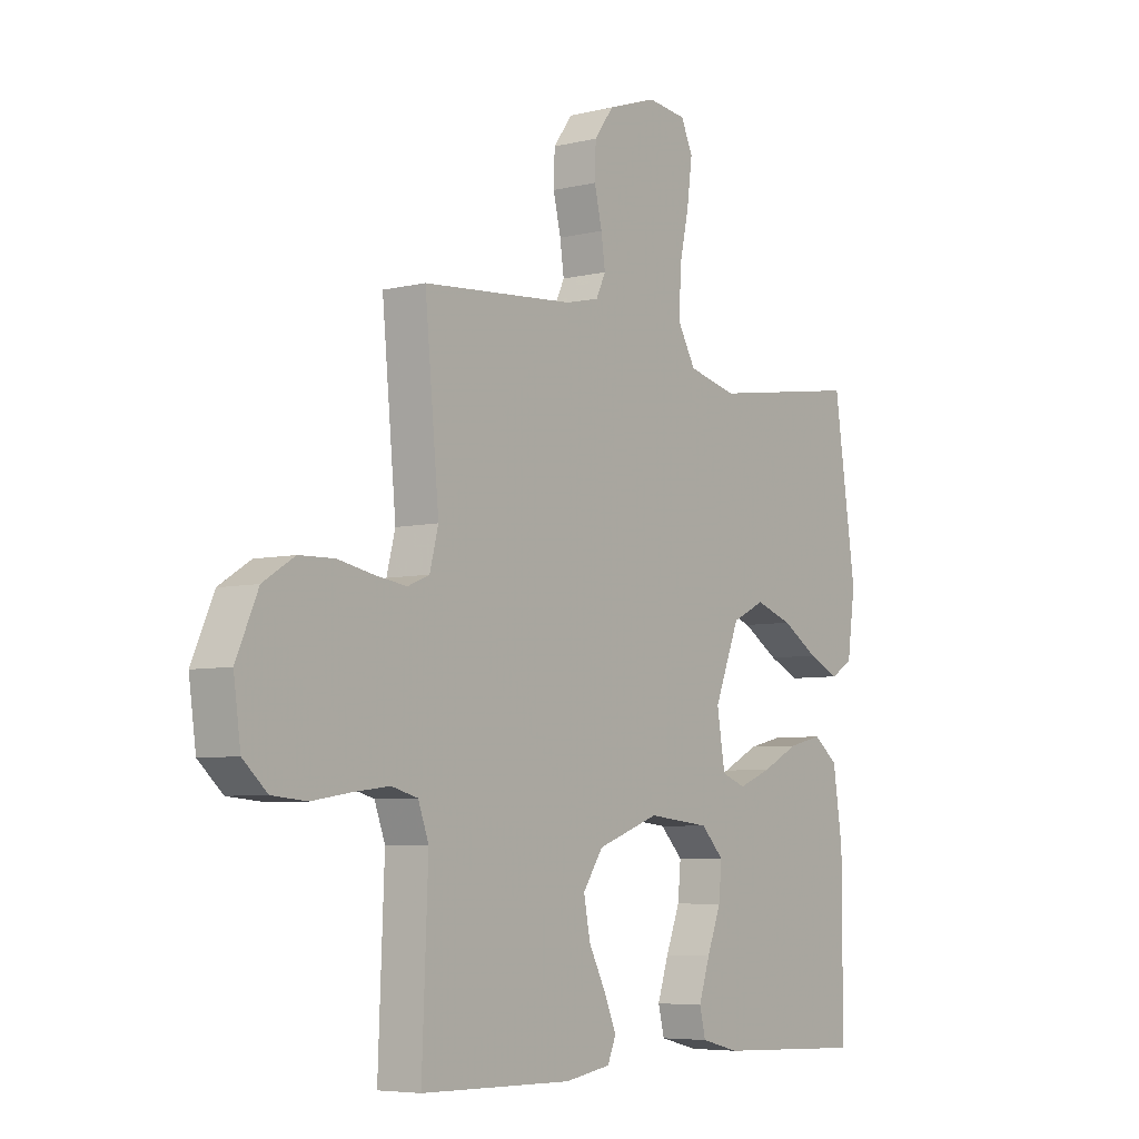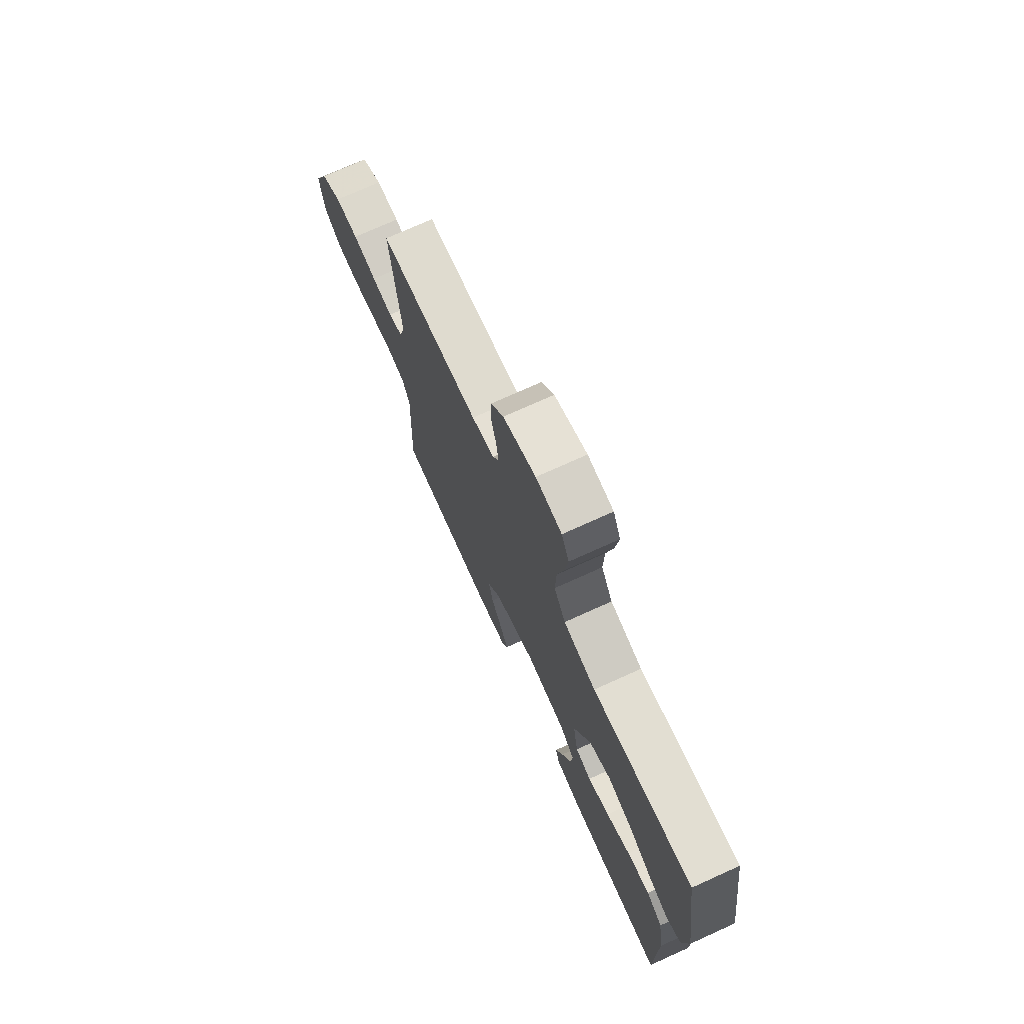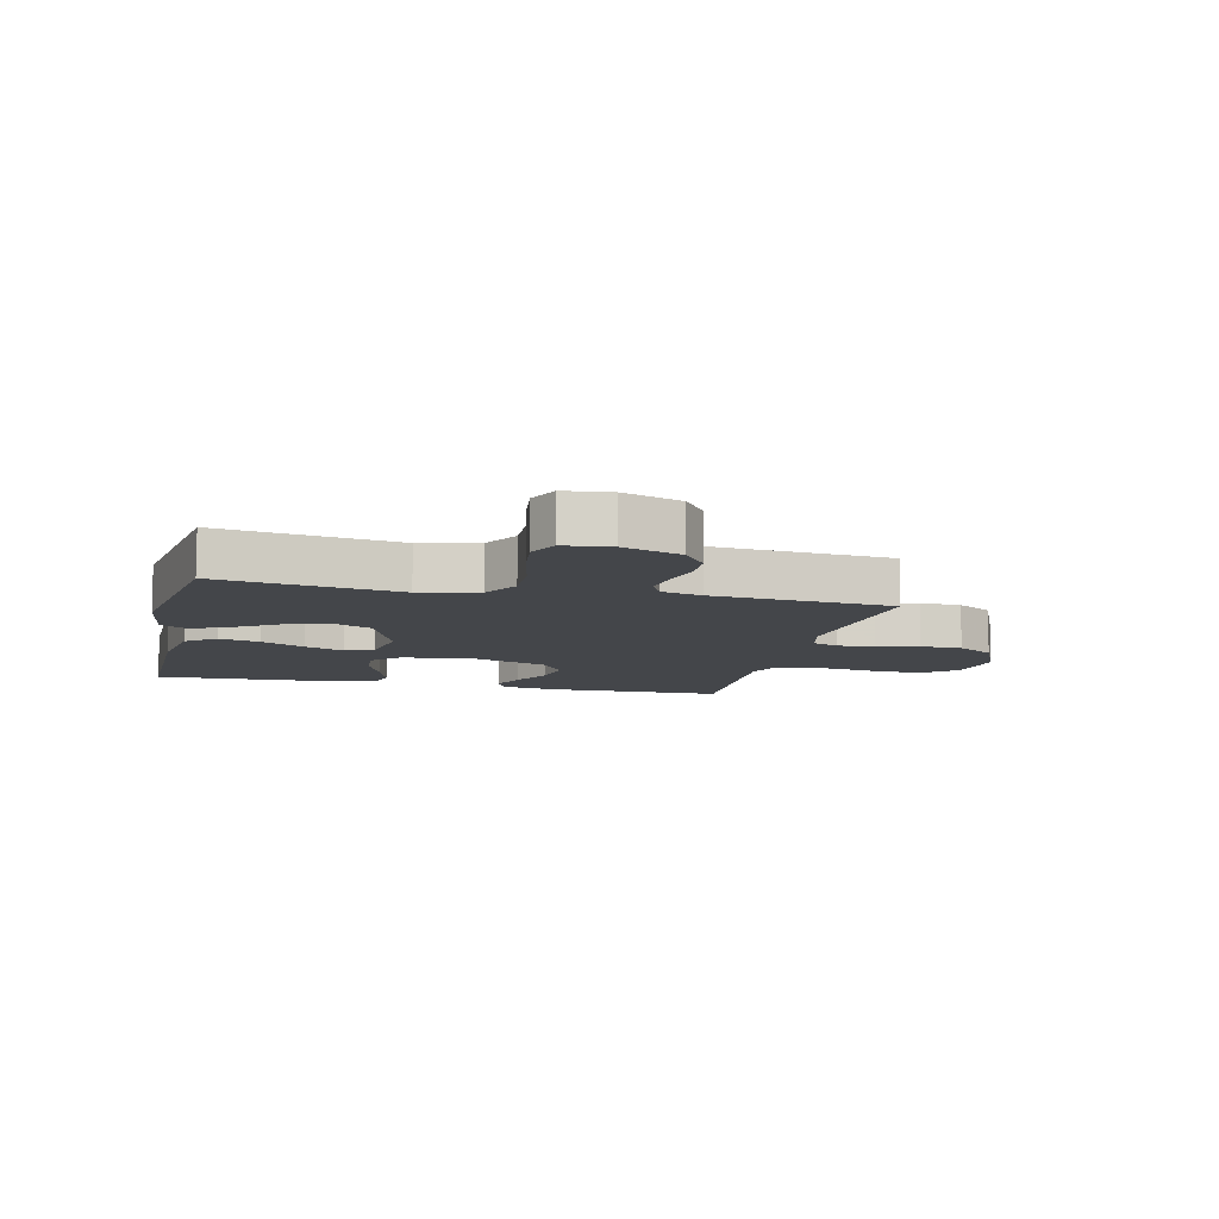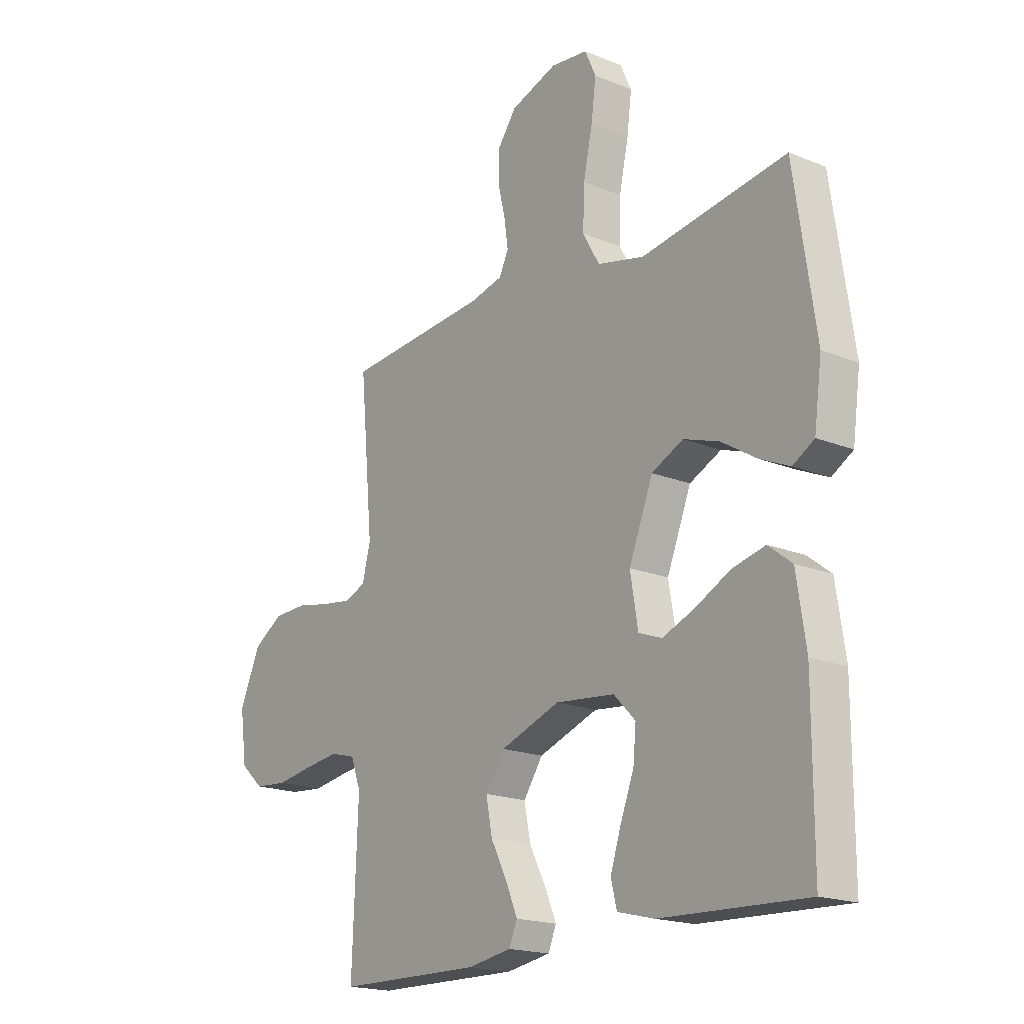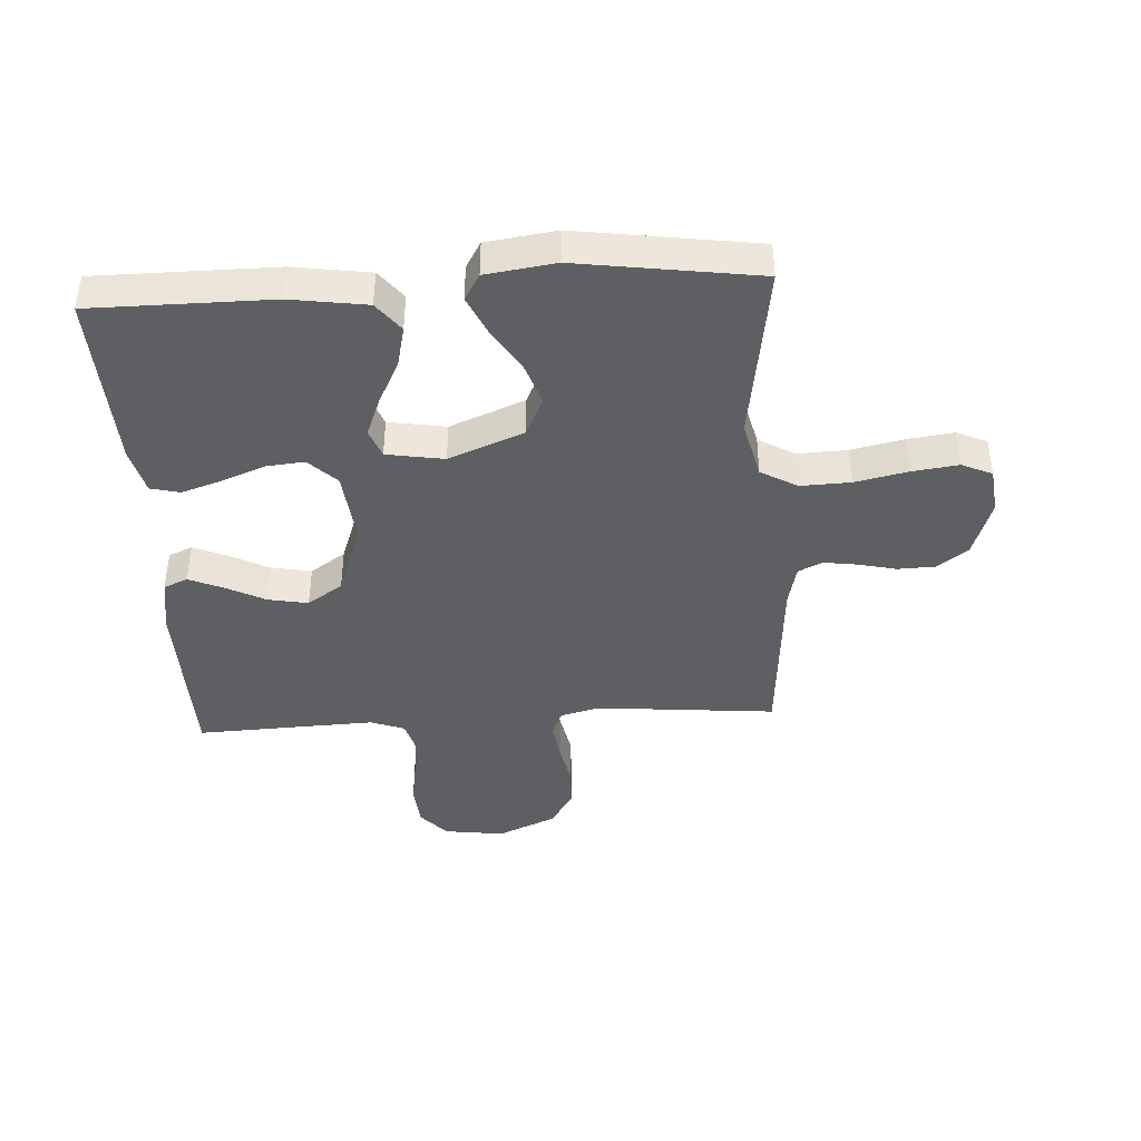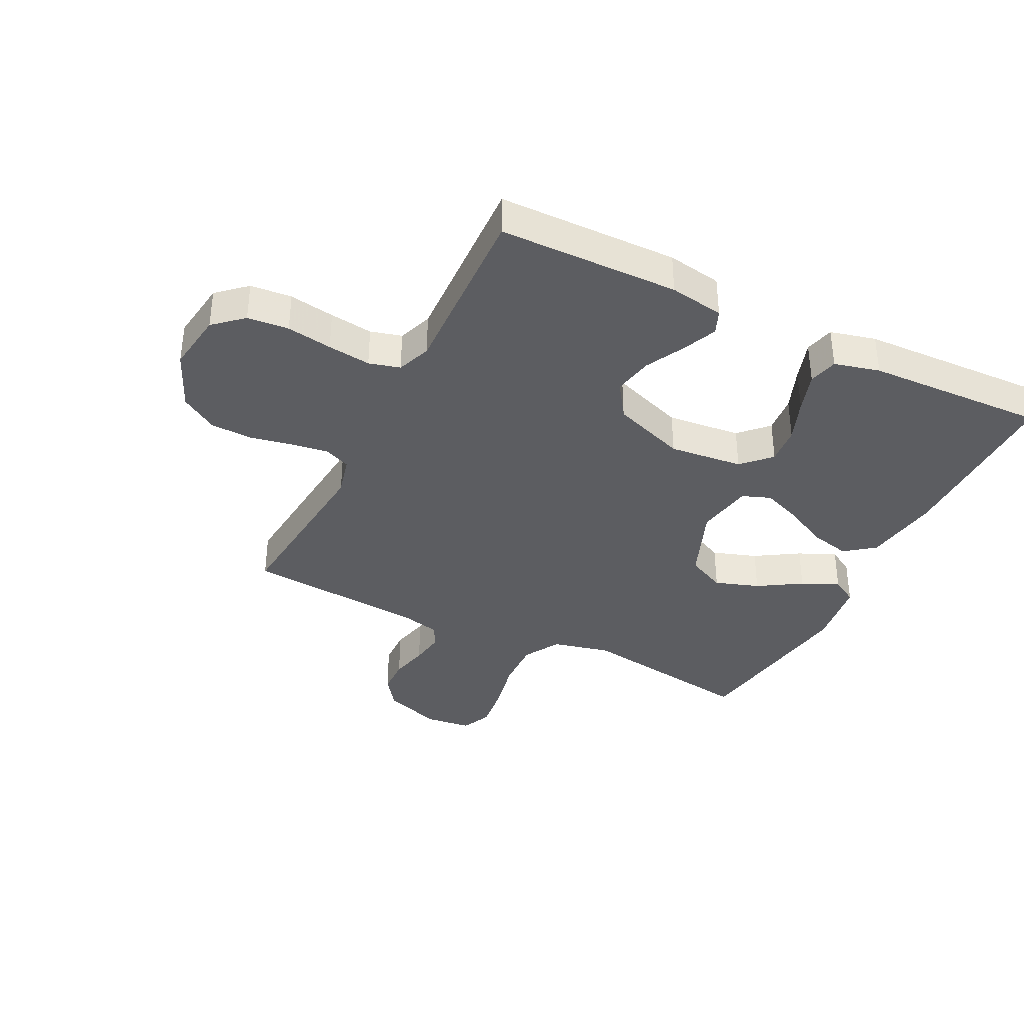
<metadata>
{"format":"obj","ext":"obj","renderer":"f3d","projection":"perspective","resolution":1024,"background":"white","views":[{"elev":-5.9,"azim":126.3,"up":"+Z"},{"elev":74.0,"azim":-114.3,"up":"+Z"},{"elev":-9.4,"azim":-13.2,"up":"+Y"},{"elev":-18.6,"azim":-127.9,"up":"+Z"},{"elev":-41.4,"azim":-86.5,"up":"+Y"},{"elev":-36.9,"azim":153.5,"up":"+Y"}]}
</metadata>
<code>
v -0.5 0.07 0.5
v -0.2 0.07 0.455
v -0.103 0.07 0.478
v -0.068 0.07 0.539
v -0.071 0.07 0.622
v -0.09 0.07 0.71
v -0.1 0.07 0.787
v -0.077 0.07 0.838
v 0 0.07 0.847
v 0.097 0.07 0.814
v 0.135 0.07 0.762
v 0.137 0.07 0.7
v 0.122 0.07 0.636
v 0.114 0.07 0.58
v 0.133 0.07 0.54
v 0.2 0.07 0.524
v 0.5 0.07 0.5
v 0.472 0.07 0.2
v 0.489 0.07 0.134
v 0.532 0.07 0.116
v 0.594 0.07 0.125
v 0.665 0.07 0.139
v 0.735 0.07 0.137
v 0.797 0.07 0.098
v 0.84 0.07 0
v 0.826 0.07 -0.101
v 0.778 0.07 -0.144
v 0.709 0.07 -0.15
v 0.633 0.07 -0.138
v 0.561 0.07 -0.129
v 0.509 0.07 -0.143
v 0.488 0.07 -0.2
v 0.5 0.07 -0.5
v 0.2 0.07 -0.505
v 0.109 0.07 -0.49
v 0.092 0.07 -0.45
v 0.116 0.07 -0.394
v 0.15 0.07 -0.328
v 0.163 0.07 -0.261
v 0.123 0.07 -0.202
v 0 0.07 -0.158
v -0.123 0.07 -0.171
v -0.168 0.07 -0.217
v -0.162 0.07 -0.281
v -0.134 0.07 -0.353
v -0.112 0.07 -0.42
v -0.124 0.07 -0.469
v -0.2 0.07 -0.488
v -0.5 0.07 -0.5
v -0.5 0.07 -0.2
v -0.481 0.07 -0.073
v -0.432 0.07 -0.035
v -0.364 0.07 -0.051
v -0.291 0.07 -0.088
v -0.225 0.07 -0.114
v -0.177 0.07 -0.096
v -0.161 0.07 0
v -0.211 0.07 0.125
v -0.276 0.07 0.156
v -0.35 0.07 0.131
v -0.422 0.07 0.086
v -0.484 0.07 0.058
v -0.528 0.07 0.084
v -0.544 0.07 0.2
v -0.5 0 0.5
v -0.2 0 0.455
v -0.103 0 0.478
v -0.068 0 0.539
v -0.071 0 0.622
v -0.09 0 0.71
v -0.1 0 0.787
v -0.077 0 0.838
v 0 0 0.847
v 0.097 0 0.814
v 0.135 0 0.762
v 0.137 0 0.7
v 0.122 0 0.636
v 0.114 0 0.58
v 0.133 0 0.54
v 0.2 0 0.524
v 0.5 0 0.5
v 0.472 0 0.2
v 0.489 0 0.134
v 0.532 0 0.116
v 0.594 0 0.125
v 0.665 0 0.139
v 0.735 0 0.137
v 0.797 0 0.098
v 0.84 0 0
v 0.826 0 -0.101
v 0.778 0 -0.144
v 0.709 0 -0.15
v 0.633 0 -0.138
v 0.561 0 -0.129
v 0.509 0 -0.143
v 0.488 0 -0.2
v 0.5 0 -0.5
v 0.2 0 -0.505
v 0.109 0 -0.49
v 0.092 0 -0.45
v 0.116 0 -0.394
v 0.15 0 -0.328
v 0.163 0 -0.261
v 0.123 0 -0.202
v 0 0 -0.158
v -0.123 0 -0.171
v -0.168 0 -0.217
v -0.162 0 -0.281
v -0.134 0 -0.353
v -0.112 0 -0.42
v -0.124 0 -0.469
v -0.2 0 -0.488
v -0.5 0 -0.5
v -0.5 0 -0.2
v -0.481 0 -0.073
v -0.432 0 -0.035
v -0.364 0 -0.051
v -0.291 0 -0.088
v -0.225 0 -0.114
v -0.177 0 -0.096
v -0.161 0 0
v -0.211 0 0.125
v -0.276 0 0.156
v -0.35 0 0.131
v -0.422 0 0.086
v -0.484 0 0.058
v -0.528 0 0.084
v -0.544 0 0.2
f 64 1 2
f 63 64 2
f 62 63 2
f 61 62 2
f 60 61 2
f 59 60 2 3
f 58 59 3 4
f 57 58 4
f 56 57 4
f 52 53 54
f 51 52 54
f 50 51 54
f 49 50 54
f 48 49 54
f 47 48 54
f 46 47 54
f 45 46 54
f 44 45 54
f 43 44 54 55
f 42 43 55 56
f 36 37 38
f 35 36 38
f 34 35 38
f 33 34 38
f 32 33 38
f 31 32 38 39
f 27 28 29
f 26 27 29
f 25 26 29
f 24 25 29
f 23 24 29
f 22 23 29
f 21 22 29
f 20 21 29 30
f 19 20 30 31
f 16 17 18
f 31 39 40
f 19 31 40
f 18 19 40
f 16 18 40
f 15 16 40
f 11 12 13
f 10 11 13
f 9 10 13
f 8 9 13
f 7 8 13
f 6 7 13
f 5 6 13
f 4 5 13 14
f 4 14 15
f 56 4 15
f 42 56 15
f 41 42 15
f 15 40 41
f 66 65 128
f 66 128 127
f 66 127 126
f 66 126 125
f 66 125 124
f 67 66 124 123
f 68 67 123 122
f 68 122 121
f 68 121 120
f 118 117 116
f 118 116 115
f 118 115 114
f 118 114 113
f 118 113 112
f 118 112 111
f 118 111 110
f 118 110 109
f 118 109 108
f 119 118 108 107
f 120 119 107 106
f 102 101 100
f 102 100 99
f 102 99 98
f 102 98 97
f 102 97 96
f 103 102 96 95
f 93 92 91
f 93 91 90
f 93 90 89
f 93 89 88
f 93 88 87
f 93 87 86
f 93 86 85
f 94 93 85 84
f 95 94 84 83
f 82 81 80
f 104 103 95
f 104 95 83
f 104 83 82
f 104 82 80
f 104 80 79
f 77 76 75
f 77 75 74
f 77 74 73
f 77 73 72
f 77 72 71
f 77 71 70
f 77 70 69
f 78 77 69 68
f 79 78 68
f 79 68 120
f 79 120 106
f 79 106 105
f 105 104 79
f 1 65 66 2
f 2 66 67 3
f 3 67 68 4
f 4 68 69 5
f 5 69 70 6
f 6 70 71 7
f 7 71 72 8
f 8 72 73 9
f 9 73 74 10
f 10 74 75 11
f 11 75 76 12
f 12 76 77 13
f 13 77 78 14
f 14 78 79 15
f 15 79 80 16
f 16 80 81 17
f 17 81 82 18
f 18 82 83 19
f 19 83 84 20
f 20 84 85 21
f 21 85 86 22
f 22 86 87 23
f 23 87 88 24
f 24 88 89 25
f 25 89 90 26
f 26 90 91 27
f 27 91 92 28
f 28 92 93 29
f 29 93 94 30
f 30 94 95 31
f 31 95 96 32
f 32 96 97 33
f 33 97 98 34
f 34 98 99 35
f 35 99 100 36
f 36 100 101 37
f 37 101 102 38
f 38 102 103 39
f 39 103 104 40
f 40 104 105 41
f 41 105 106 42
f 42 106 107 43
f 43 107 108 44
f 44 108 109 45
f 45 109 110 46
f 46 110 111 47
f 47 111 112 48
f 48 112 113 49
f 49 113 114 50
f 50 114 115 51
f 51 115 116 52
f 52 116 117 53
f 53 117 118 54
f 54 118 119 55
f 55 119 120 56
f 56 120 121 57
f 57 121 122 58
f 58 122 123 59
f 59 123 124 60
f 60 124 125 61
f 61 125 126 62
f 62 126 127 63
f 63 127 128 64
f 64 128 65 1

</code>
